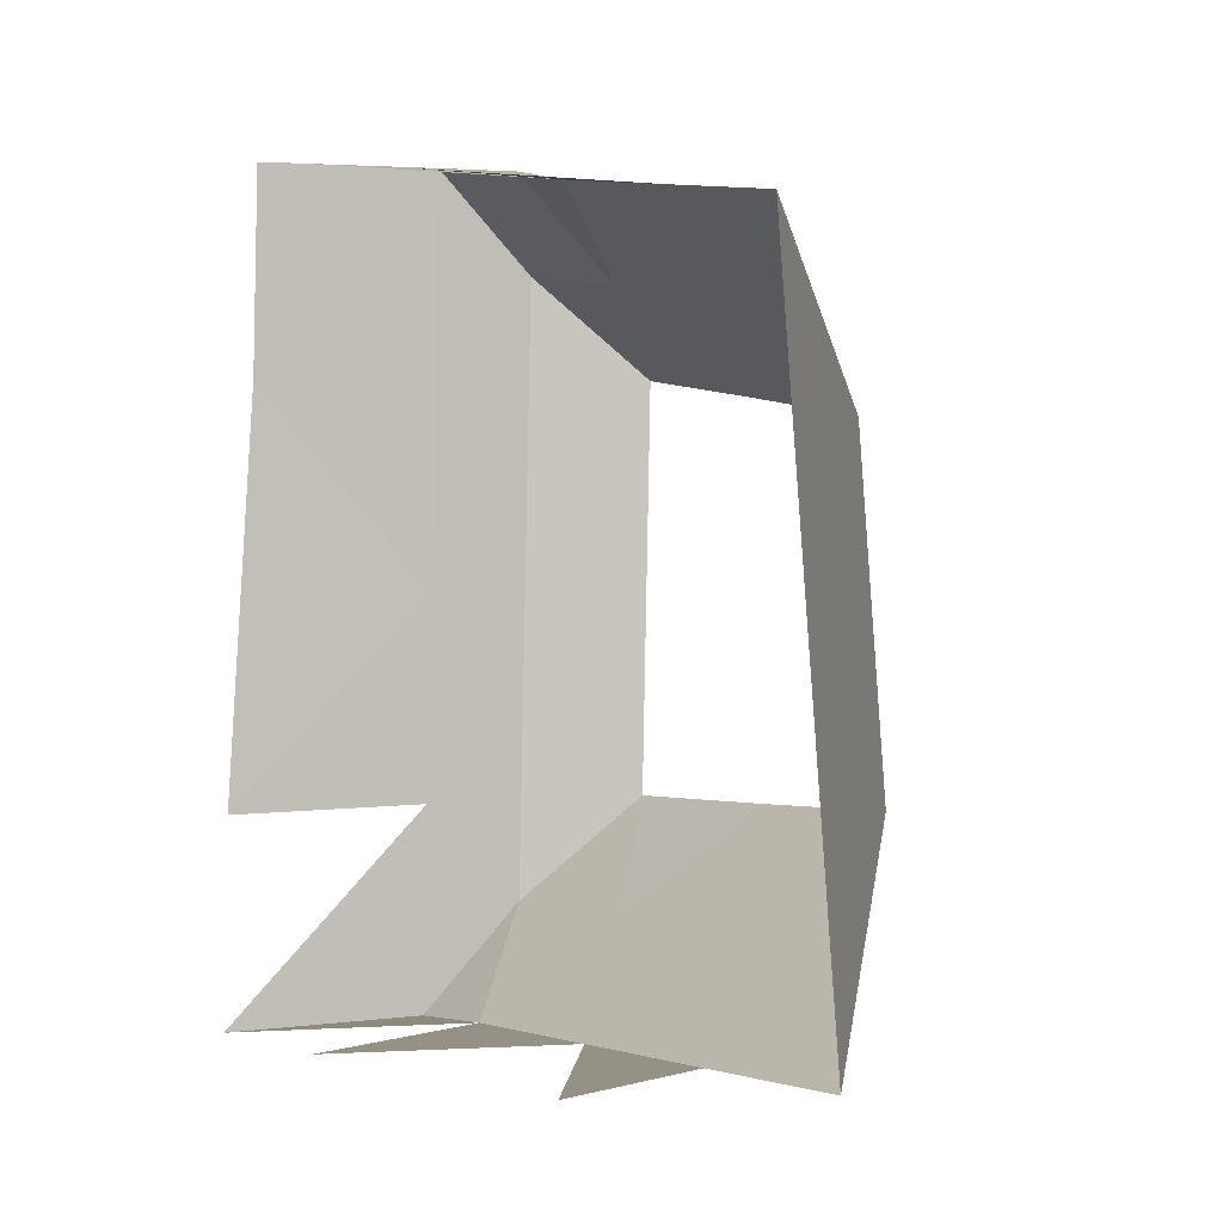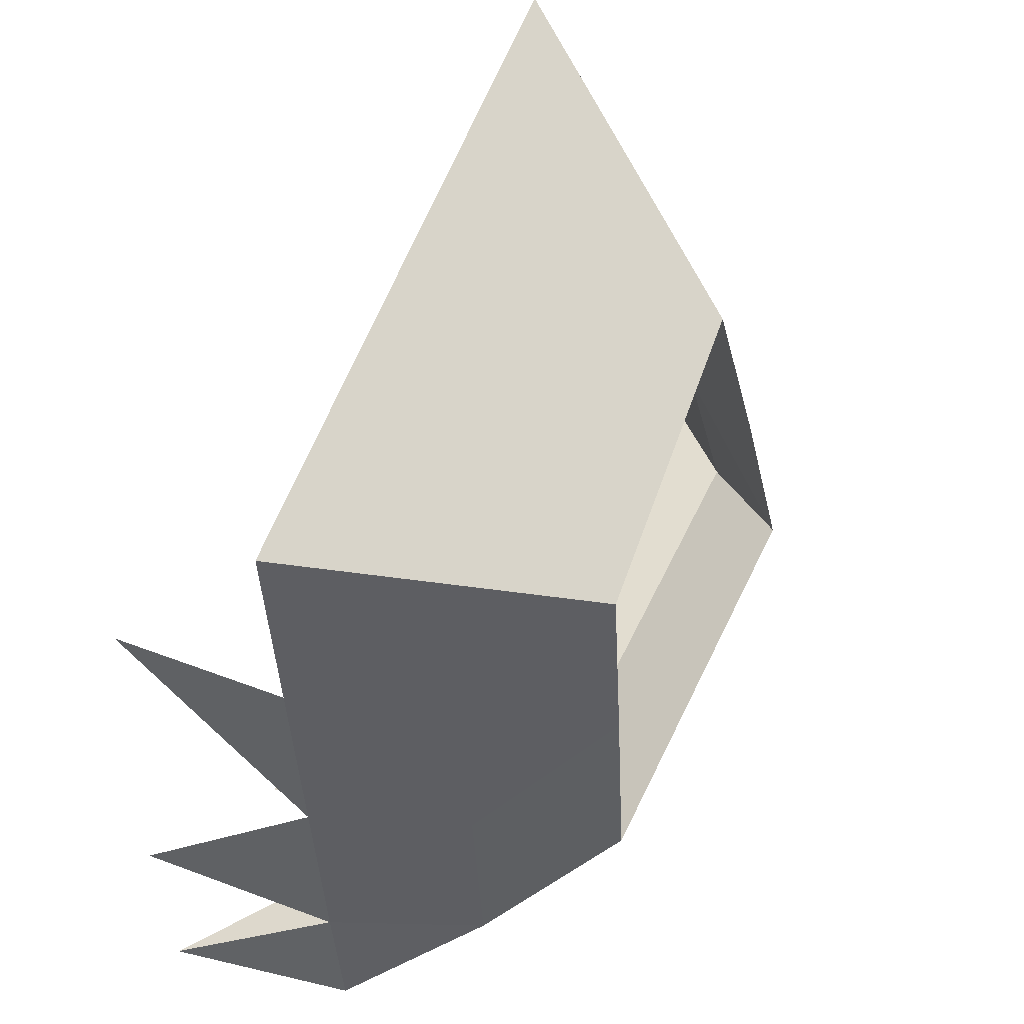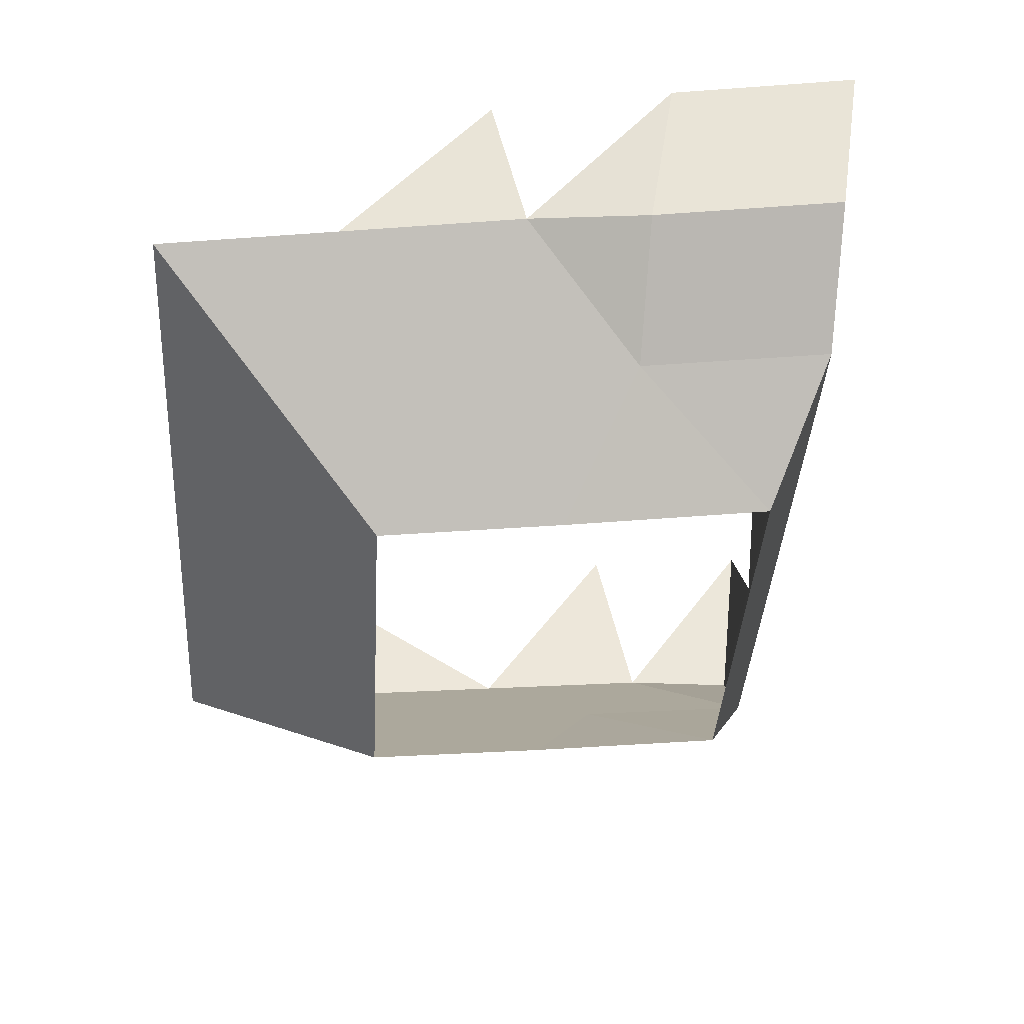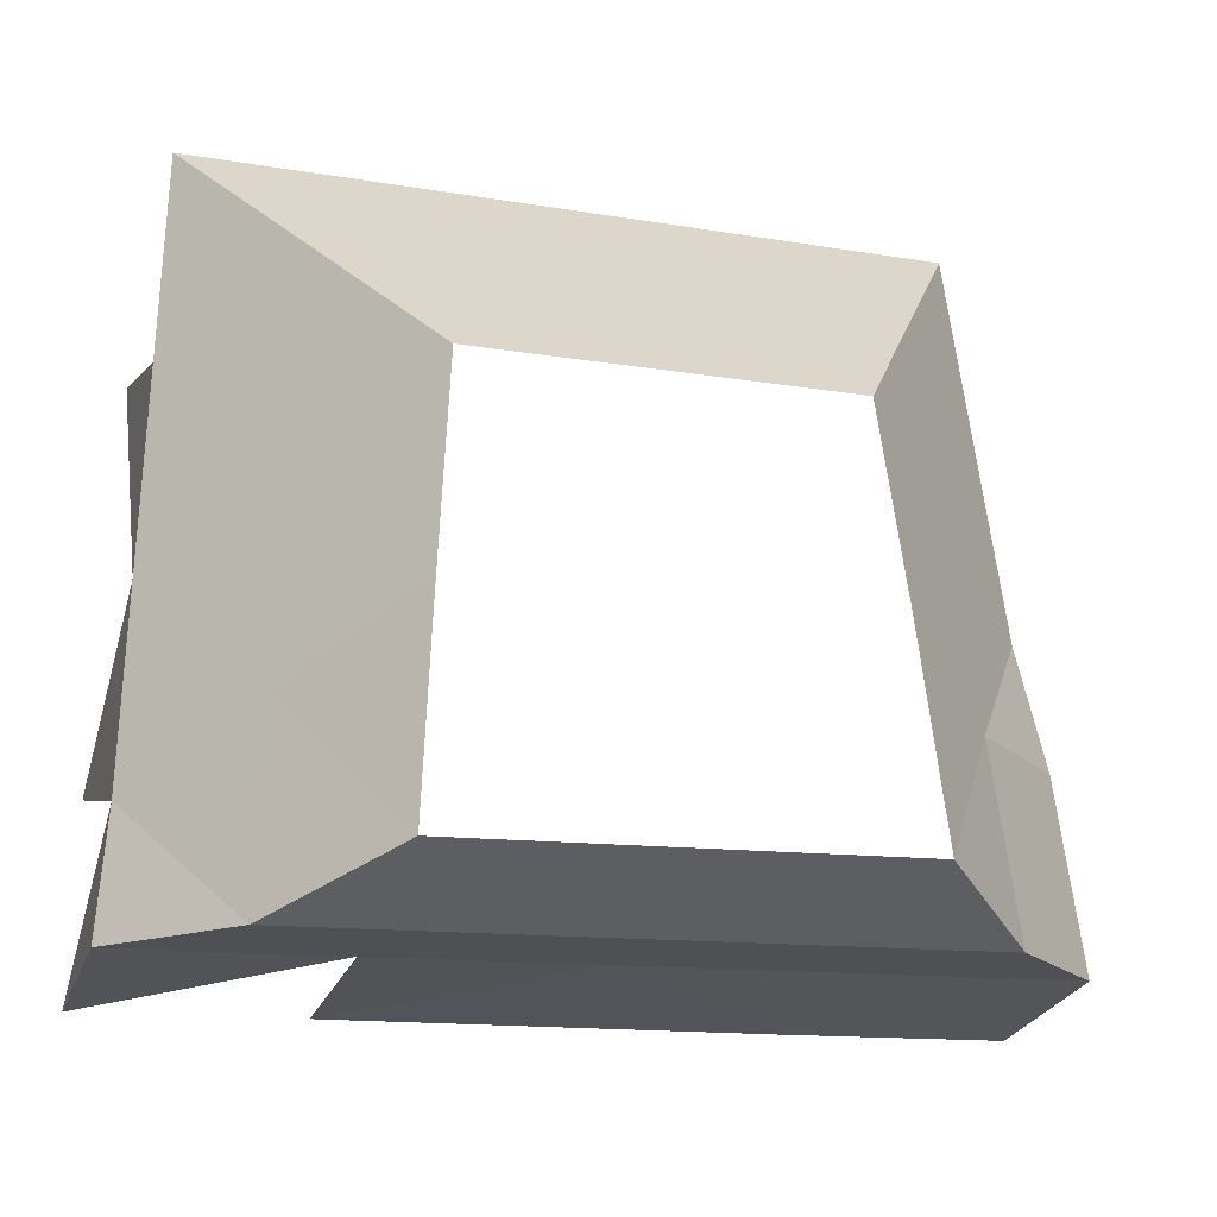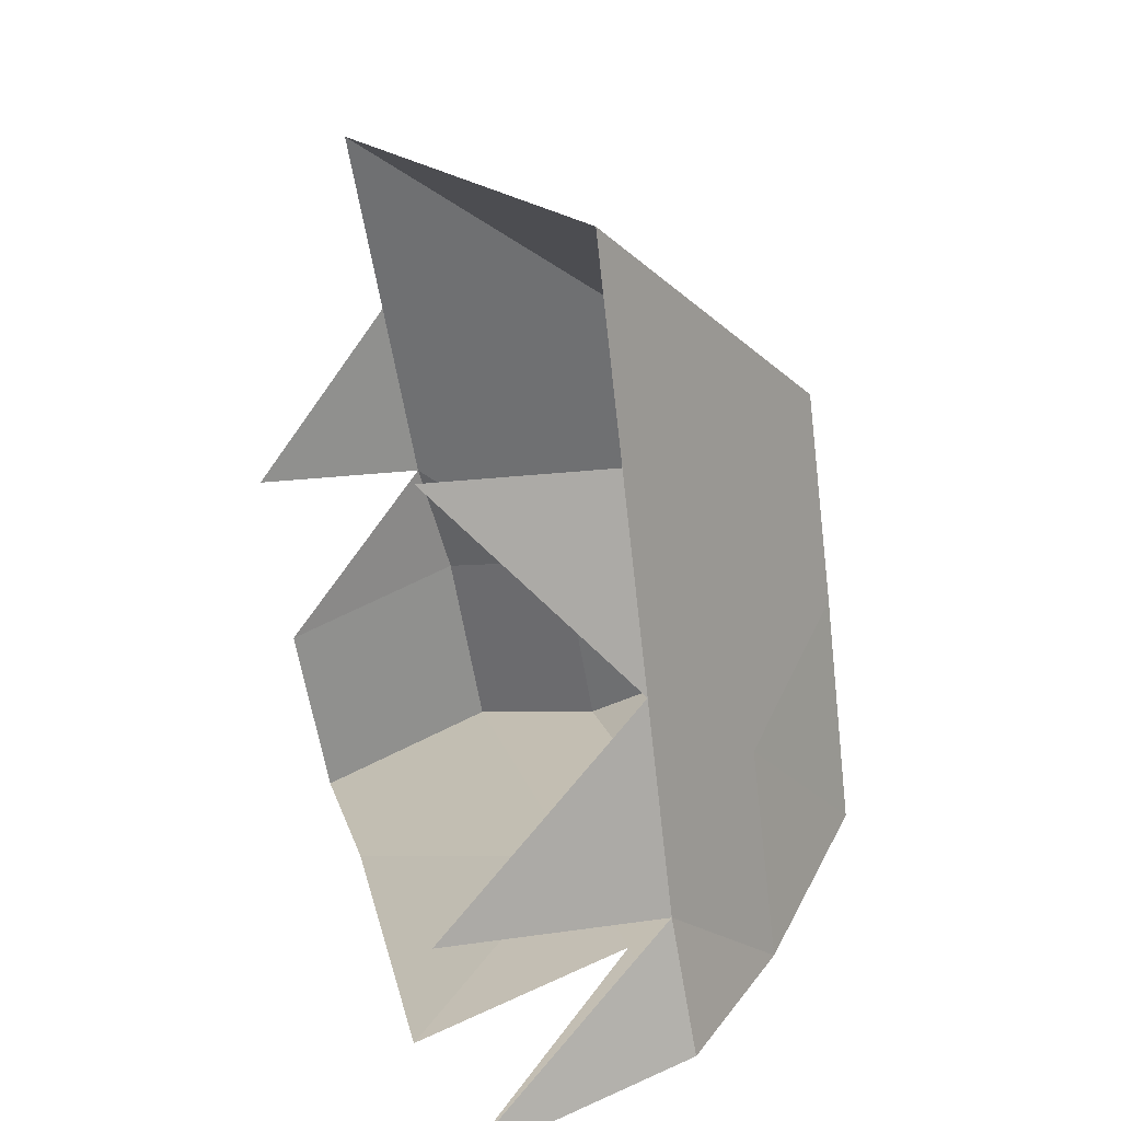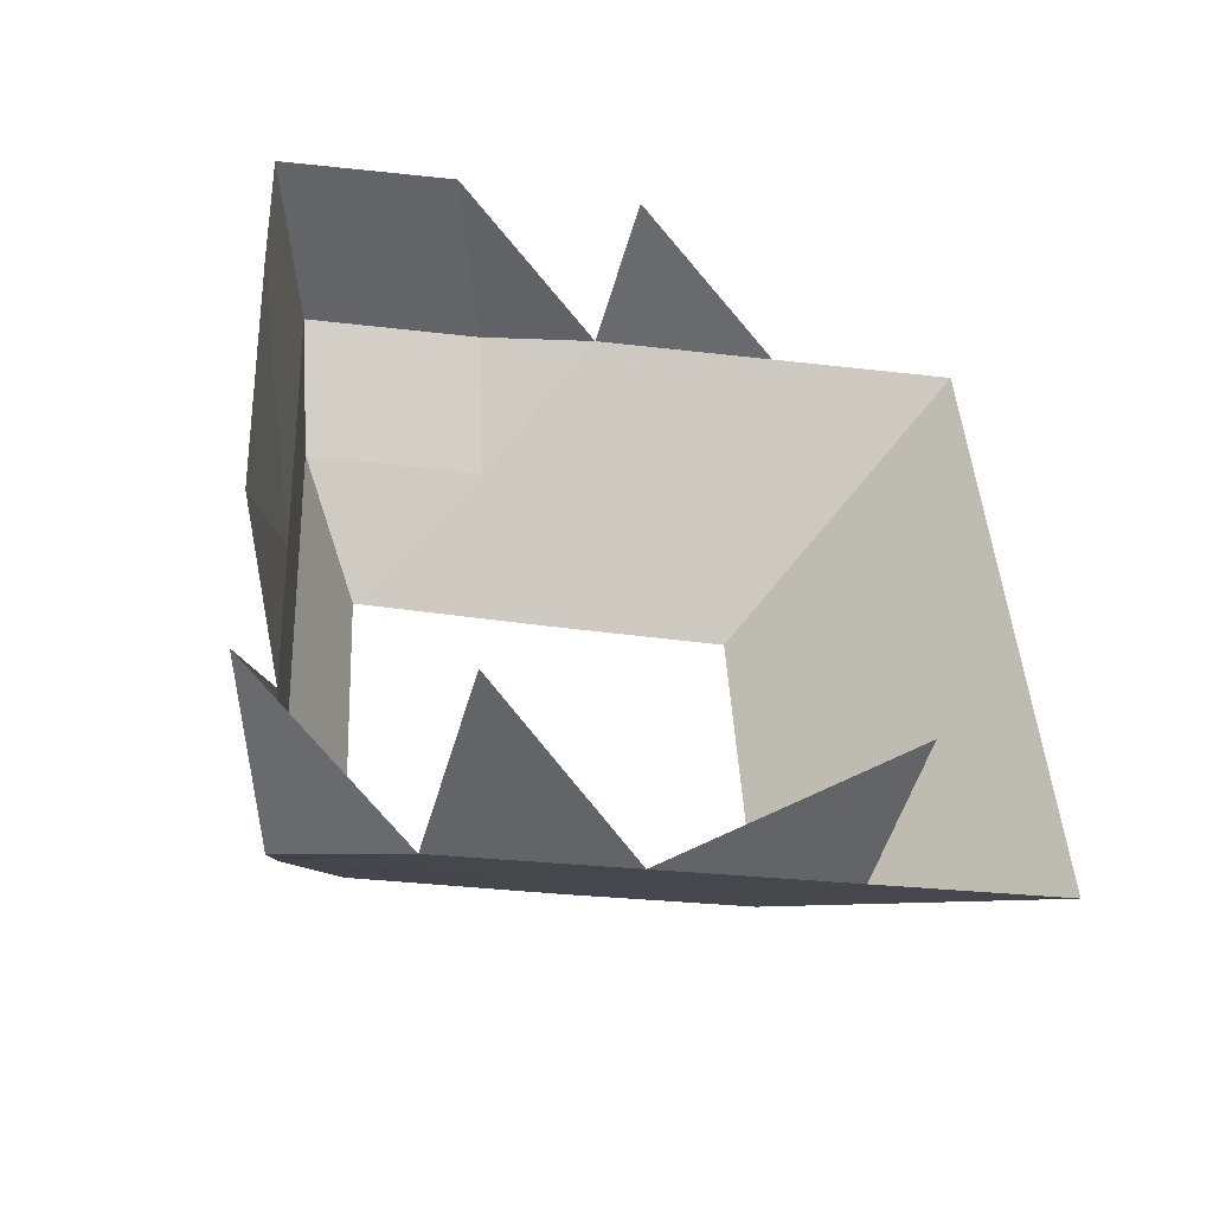
<metadata>
{"format":"obj","ext":"obj","renderer":"f3d","projection":"perspective","resolution":1024,"background":"white","views":[{"elev":4.8,"azim":140.1,"up":"+Z"},{"elev":55.9,"azim":-159.0,"up":"+Y"},{"elev":49.8,"azim":-101.9,"up":"+Z"},{"elev":-4.1,"azim":-107.7,"up":"+Y"},{"elev":18.6,"azim":163.2,"up":"+Y"},{"elev":-52.0,"azim":74.4,"up":"+Z"}]}
</metadata>
<code>
o level.010_Cube.178
v 11.54 4.195 32.25
v 11.2 0.2813 31.9
v 10.92 0.08011 36.3
v 11.71 3.961 35.95
v 12.87 -1.052 38.51
v 14.44 5.716 37.81
v 14.1 6.185 30.39
v 13.42 -0.6485 29.69
v 13.65 1.997 38.16
v 13.76 2.433 30.04
v 13.15 -0.8501 34.1
v 14.27 5.951 34.1
v 11.31 2.106 36.12
v 11.37 2.324 32.07
v 11.06 0.1807 34.1
v 11.62 4.078 34.1
v 14.05 3.857 37.98
v 13.59 0.5574 29.86
v 13.28 -0.7493 31.89
v 14.36 5.833 35.95
v 12.82 5.19 31.32
v 13.07 4.839 36.88
v 11.89 -0.7351 37.4
v 12.31 -0.4329 30.79
v 15.43 -1.309 29.7
v 13.26 0.8077 38.33
v 13.93 4.309 30.21
v 13.01 -0.951 36.3
v 14.19 6.068 32.25
v 14.66 -1.721 38.51
v 15.38 2.007 38.17
v 12.99 4.956 35.02
v 12.91 5.073 33.17
v 15.29 -1.41 31.9
v 14.8 -1.62 36.31
v 12.29 1.124 37.23
v 12.68 2.979 37.05
v 12.65 3.314 31.14
v 12.48 1.443 30.97
v 12.17 -0.5337 33
v 12.03 -0.6343 35.2
v 15.6 4.321 30.22
v 15.6 0.5669 29.87
v 15.05 0.1389 38.34
f 1 33 16
f 4 37 13
f 2 39 14
f 3 41 15
f 9 44 26
f 6 22 20
f 1 21 33
f 11 28 35
f 5 23 26
f 4 22 37
f 7 21 27
f 2 24 39
f 8 24 19
f 3 23 41
f 10 18 43
f 18 8 25
f 42 27 10
f 41 28 11
f 41 23 28
f 23 5 28
f 19 40 11
f 19 24 40
f 24 2 40
f 39 18 10
f 39 24 18
f 24 8 18
f 27 38 10
f 27 21 38
f 21 1 38
f 37 17 9
f 37 22 17
f 22 6 17
f 26 36 9
f 26 23 36
f 23 3 36
f 34 11 35
f 35 28 30
f 28 5 30
f 34 19 11
f 25 8 19
f 33 29 12
f 33 21 29
f 21 7 29
f 20 32 12
f 20 22 32
f 22 4 32
f 17 31 9
f 26 30 5
f 26 44 30
f 15 40 2
f 15 41 40
f 41 11 40
f 14 38 1
f 14 39 38
f 39 10 38
f 13 36 3
f 13 37 36
f 37 9 36
f 16 32 4
f 16 33 32
f 33 12 32

</code>
